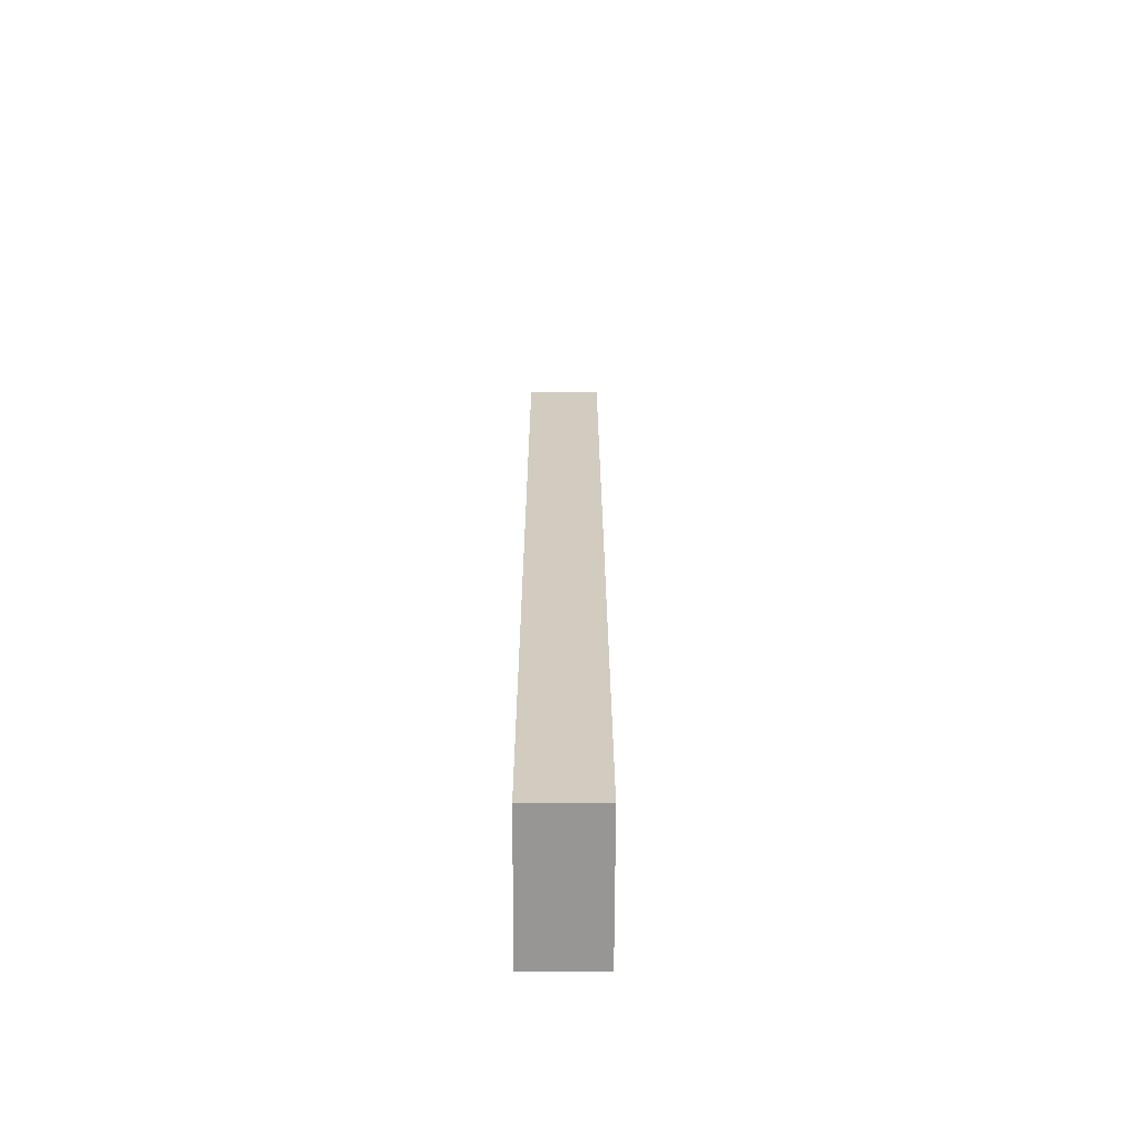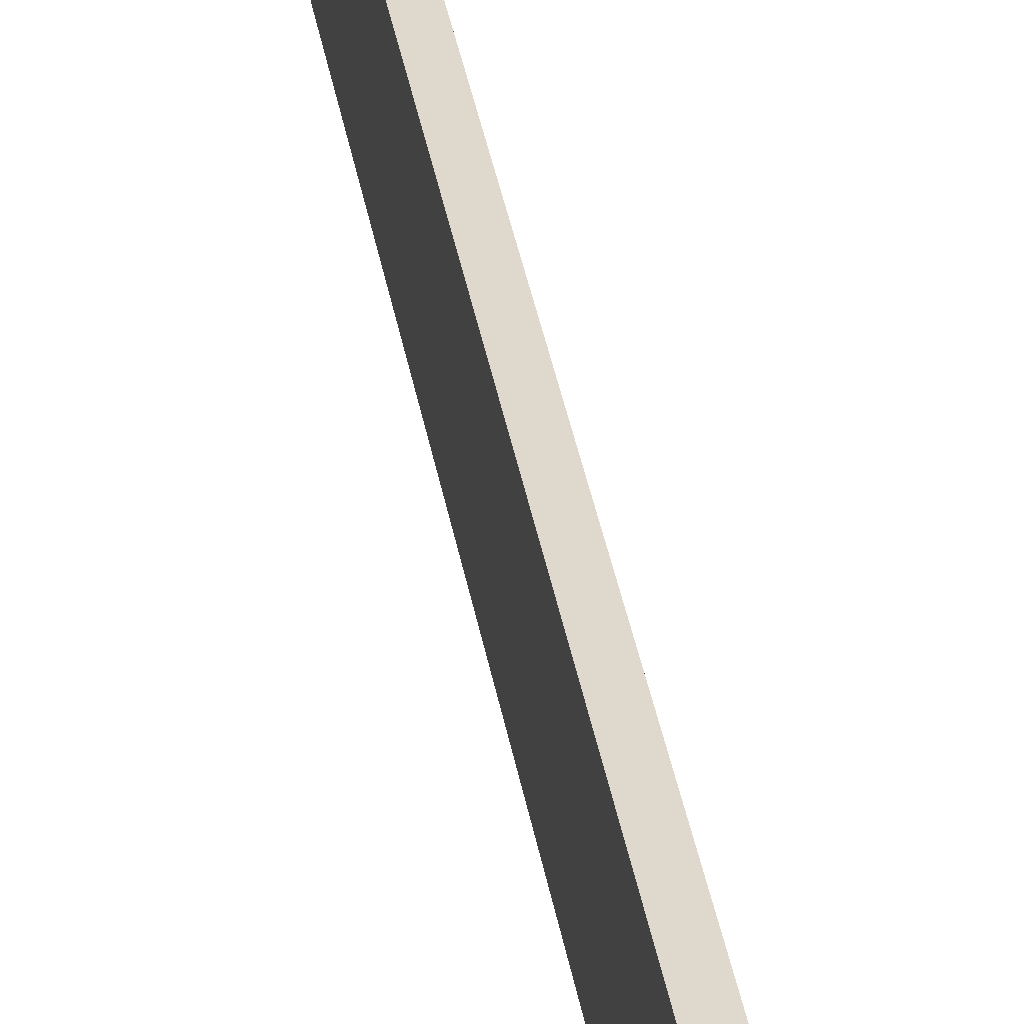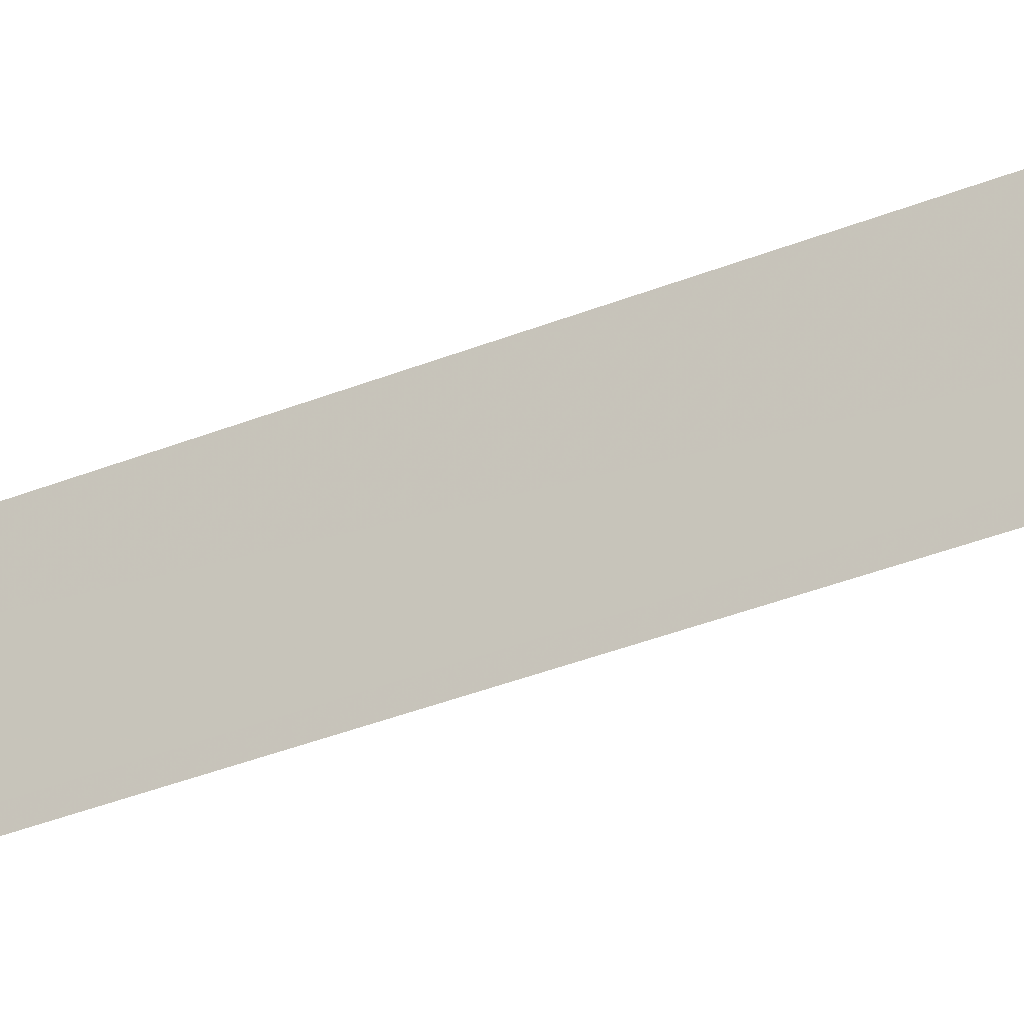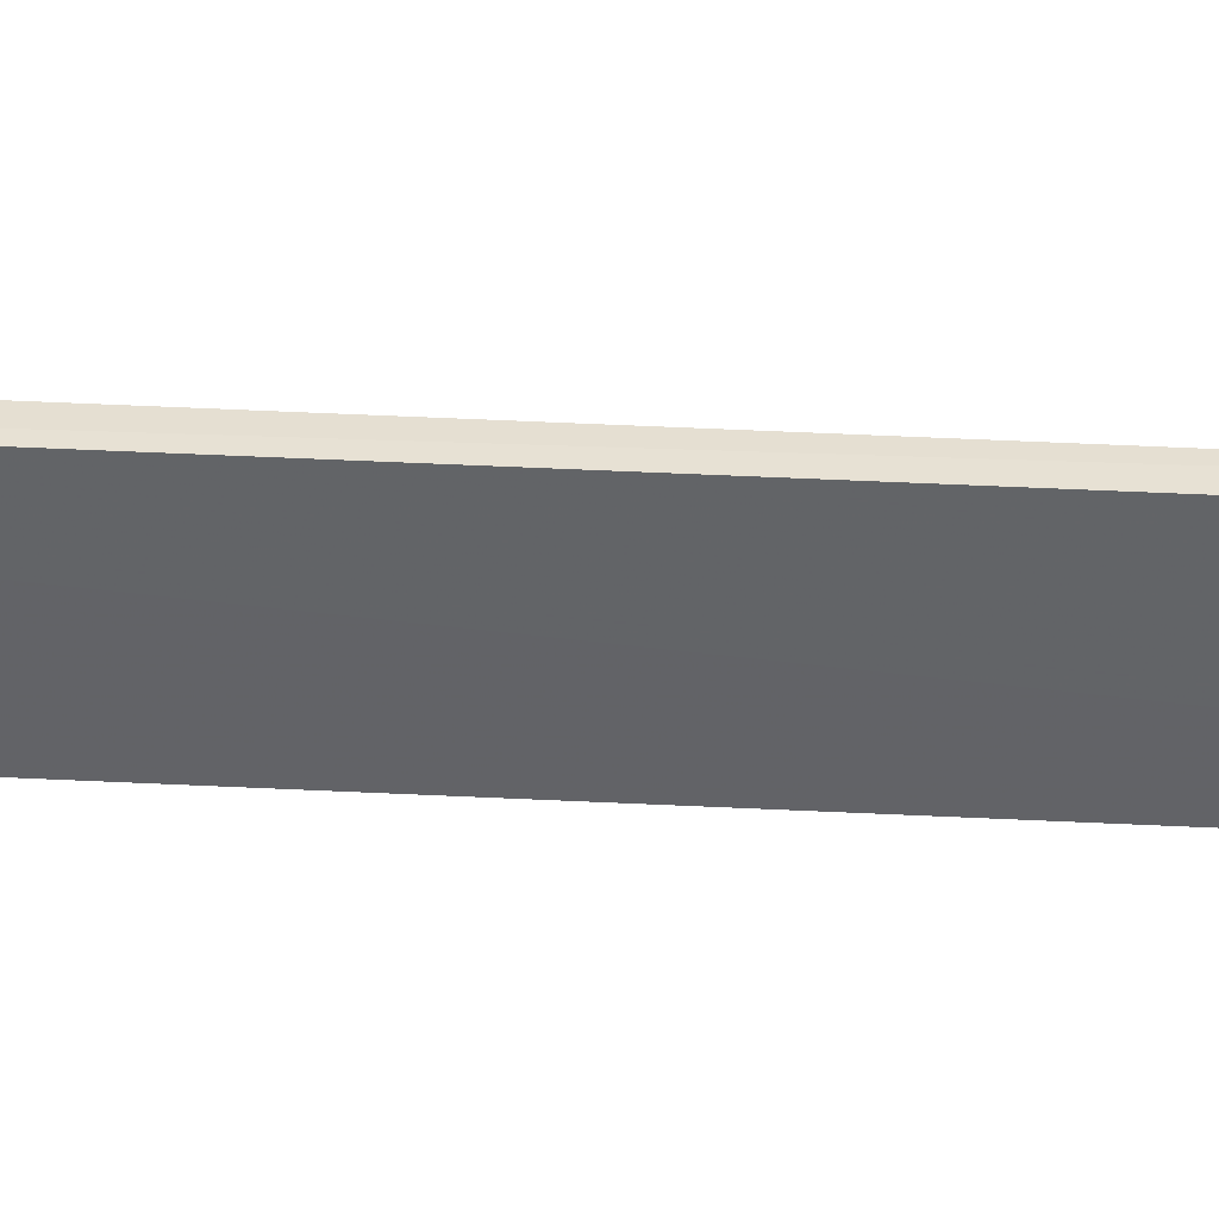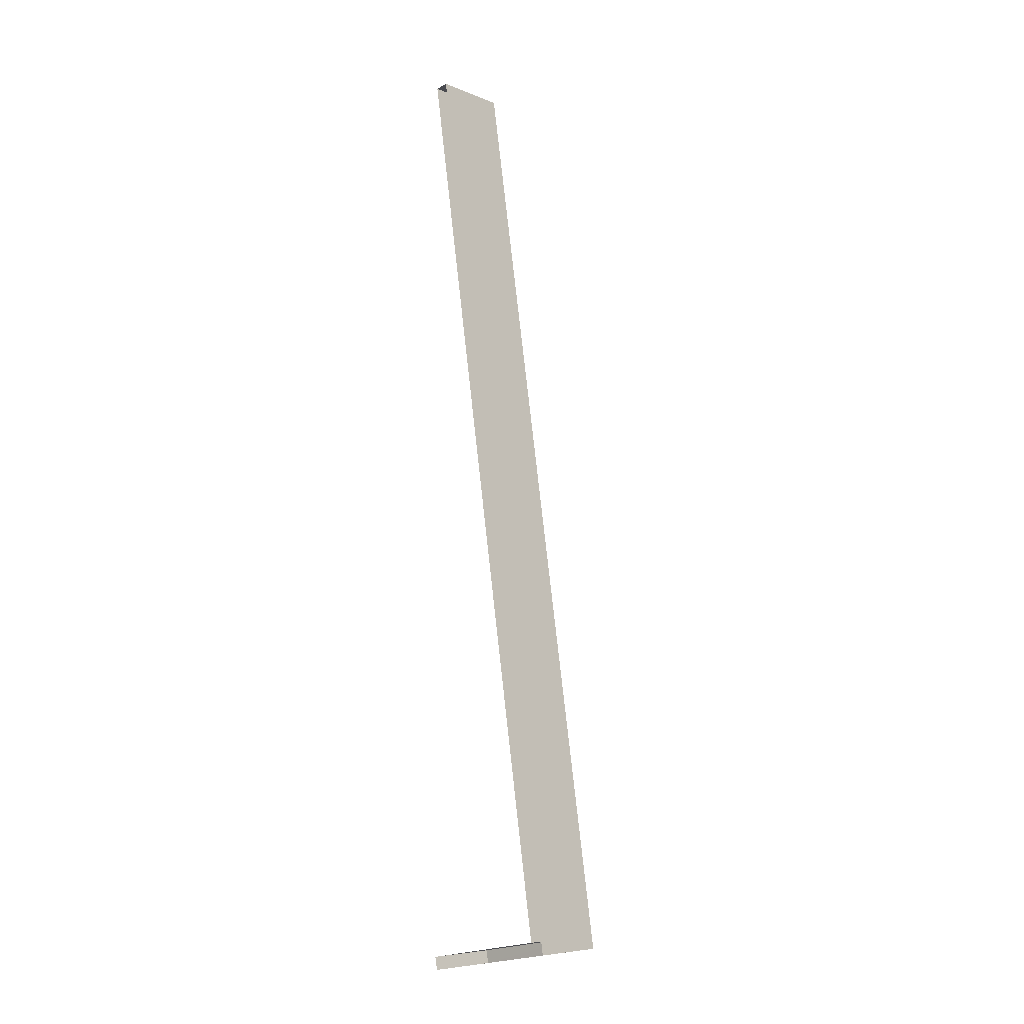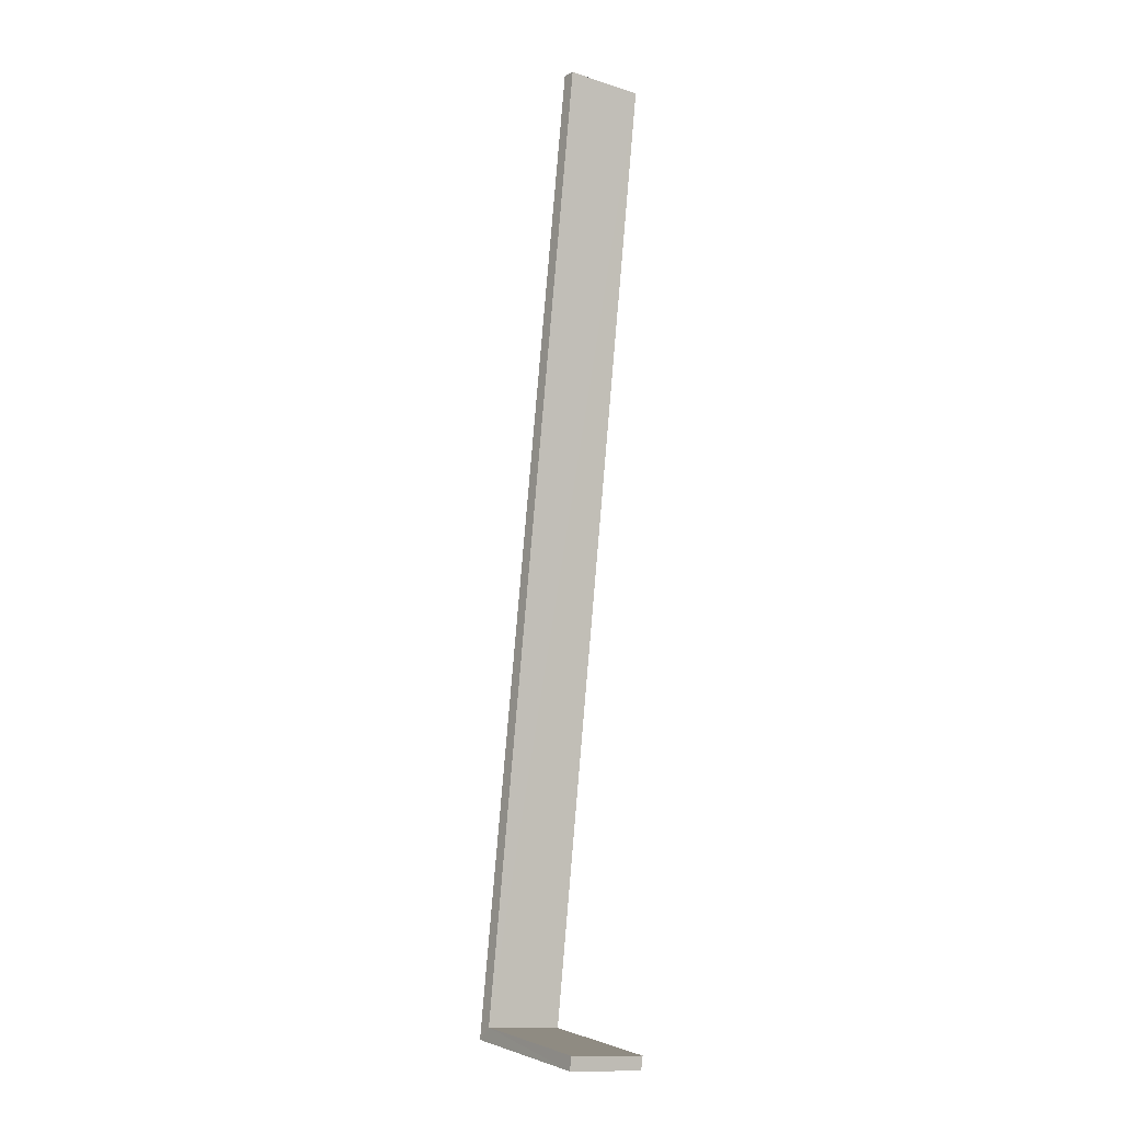
<metadata>
{"format":"obj","ext":"obj","renderer":"f3d","projection":"perspective","resolution":1024,"background":"white","views":[{"elev":-57.3,"azim":-90.1,"up":"+Y"},{"elev":31.9,"azim":163.0,"up":"+Z"},{"elev":-29.7,"azim":-66.3,"up":"+Z"},{"elev":38.6,"azim":-94.8,"up":"+Z"},{"elev":-7.1,"azim":-137.6,"up":"+Y"},{"elev":-14.0,"azim":55.3,"up":"+Y"}]}
</metadata>
<code>
v -8.834e+04 -9.871e+04 10.27
v -8.834e+04 -9.869e+04 10.27
v -8.834e+04 -9.871e+04 10.27
v -8.833e+04 -9.869e+04 10.27
v -8.834e+04 -9.871e+04 10.27
v -8.833e+04 -9.871e+04 10.27
v -8.833e+04 -9.869e+04 11.71
v -8.834e+04 -9.869e+04 11.71
v -8.834e+04 -9.871e+04 11.7
v -8.833e+04 -9.871e+04 11.7
v -8.834e+04 -9.871e+04 11.7
v -8.834e+04 -9.871e+04 11.7
f 1 2 3
f 2 4 3
f 5 1 3
f 6 5 3
f 7 8 9
f 10 9 11
f 11 9 12
f 9 8 12
f 8 2 1
f 12 8 1
f 8 4 2
f 8 7 4
f 9 3 4
f 7 9 4
f 10 6 3
f 9 10 3
f 10 5 6
f 10 11 5
f 11 1 5
f 11 12 1

</code>
